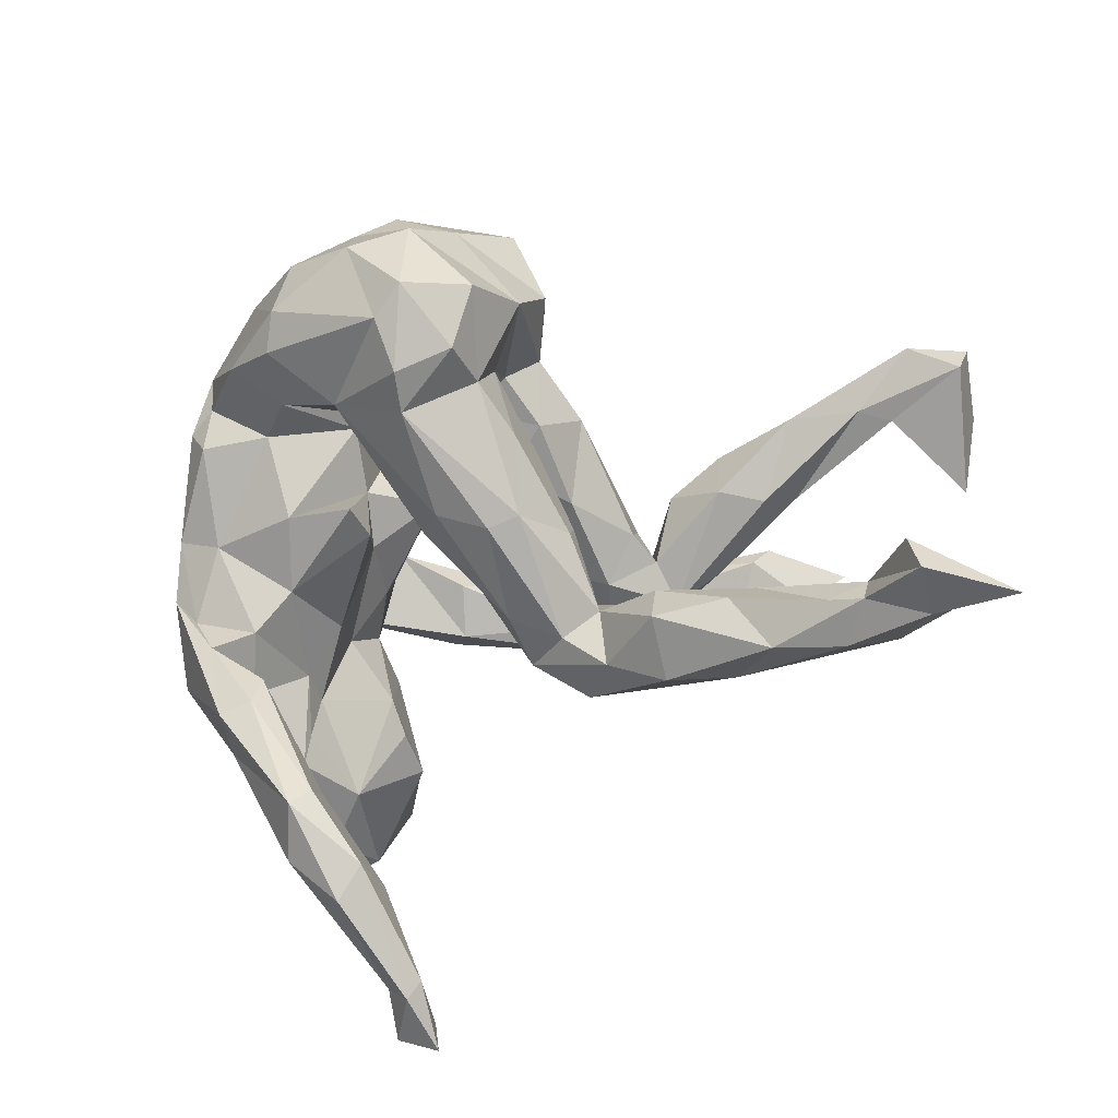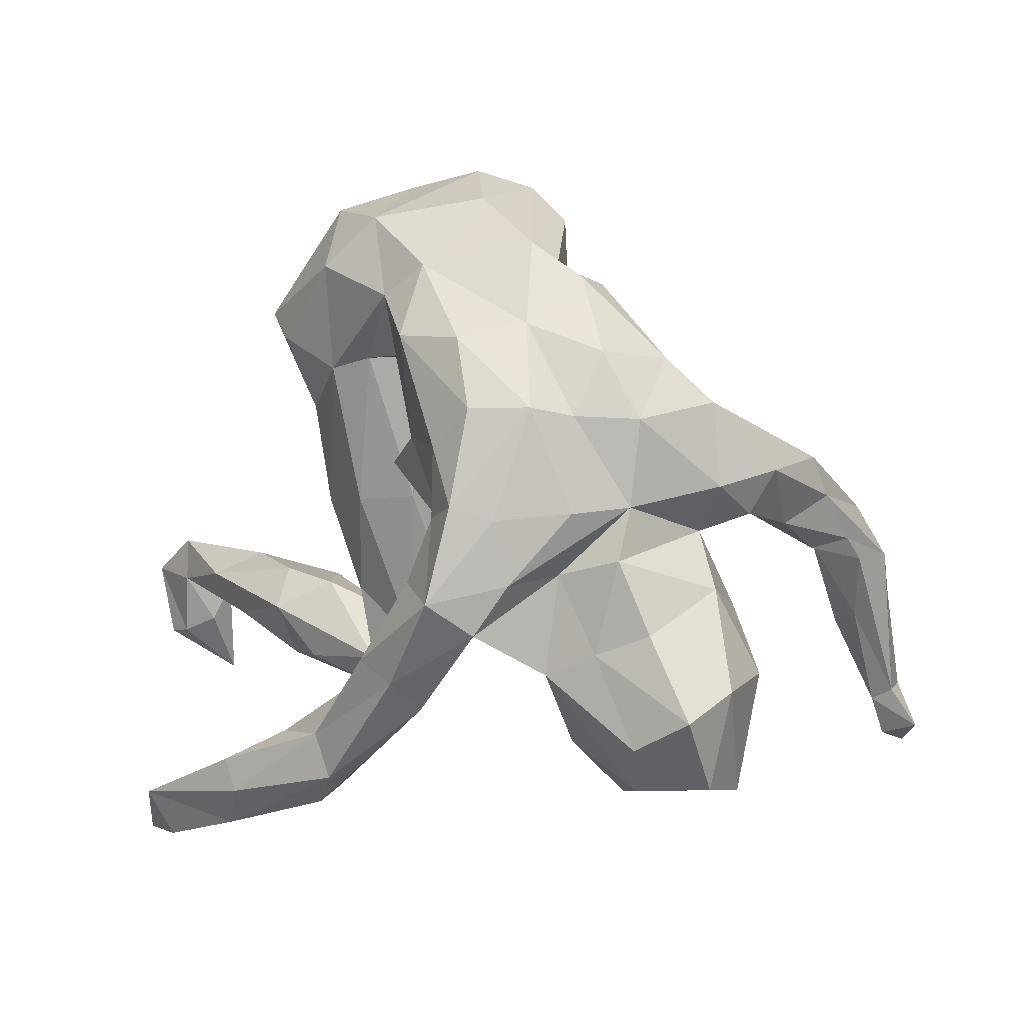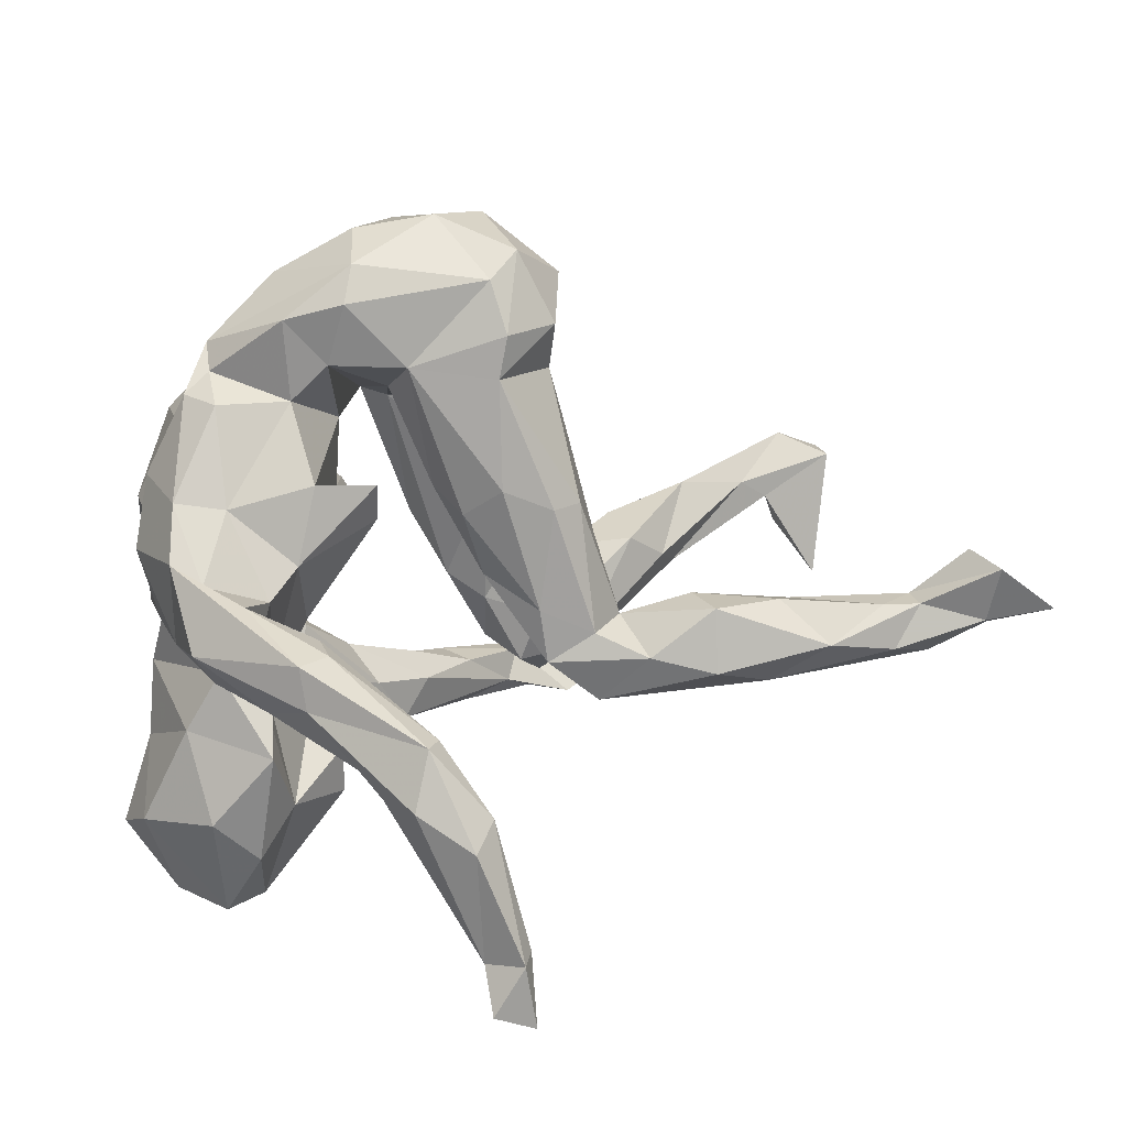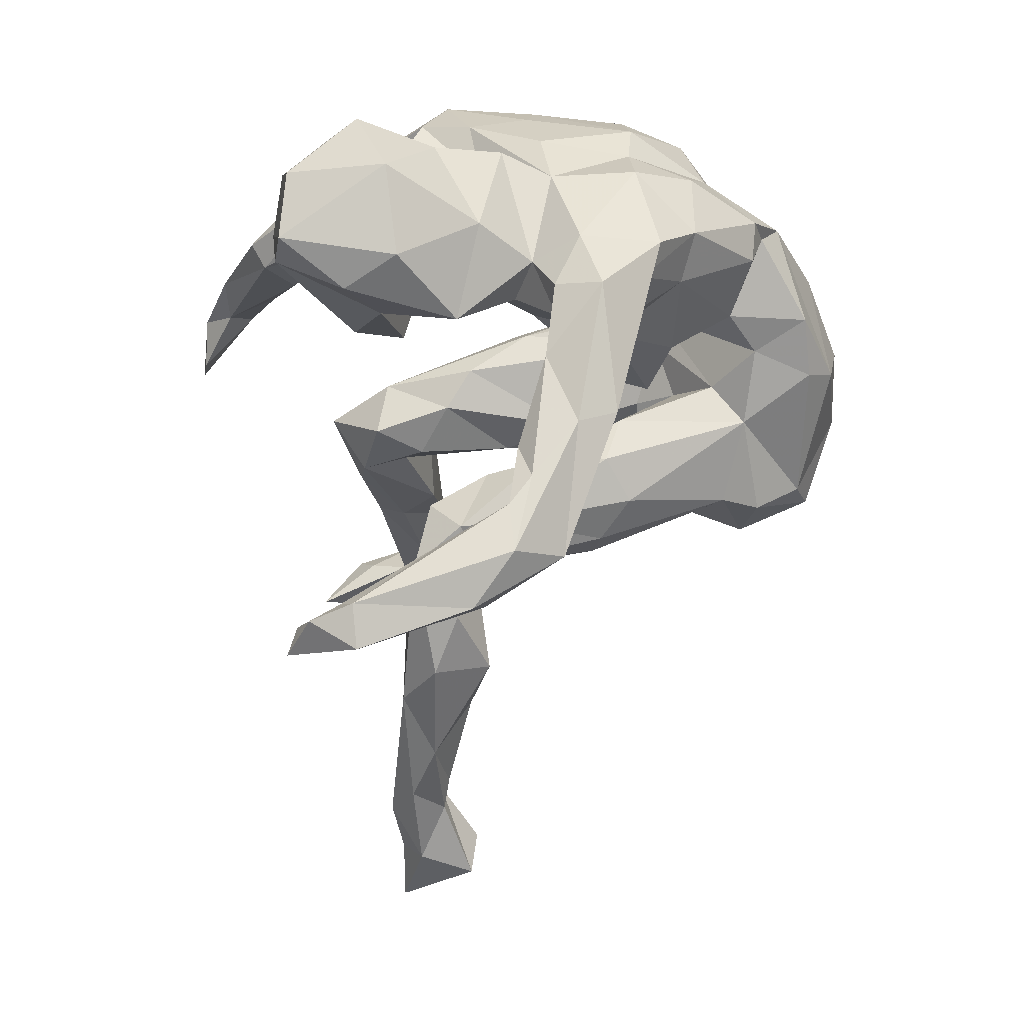
<metadata>
{"format":"obj","ext":"obj","renderer":"f3d","projection":"perspective","resolution":1024,"background":"white","views":[{"elev":-57.1,"azim":22.4,"up":"+Y"},{"elev":-5.1,"azim":-125.4,"up":"+Z"},{"elev":27.0,"azim":-28.4,"up":"+Z"},{"elev":-37.4,"azim":-100.5,"up":"+Y"}]}
</metadata>
<code>
v 0.7515 0.1625 -0.042
v 0.7396 -0.4541 -0.042
v 0.7277 0.1509 -0.1451
v 0.625 -0.4497 -0.033
v 0.6854 0.1491 -0.1449
v 0.6256 -0.4008 0.05495
v 0.7375 0.1122 -0.03301
v 0.6537 -0.4154 -0.05822
v 0.6857 0.06048 -0.2032
v 0.6738 0.1554 -3.1e-05
v 0.6463 0.1203 -0.1269
v 0.6382 -0.3858 -0.003277
v 0.5736 -0.3706 -0.07019
v 0.5569 -0.3631 -0.01369
v 0.6356 -0.4622 0.04817
v 0.6497 0.1679 -0.06358
v 0.6206 0.1046 -0.07558
v 0.4725 0.1612 -0.1251
v 0.5803 0.1108 -0.04639
v 0.5484 -0.4019 -0.01022
v 0.571 -0.3978 -0.08931
v 0.5222 0.184 -0.06317
v 0.5045 -0.4102 -0.06602
v 0.4096 -0.2841 -0.02022
v 0.5025 -0.3789 -0.01075
v 0.4836 0.1256 -0.02979
v 0.3745 -0.3164 0.001058
v 0.3138 0.352 -0.3841
v 0.386 0.1155 -0.1878
v 0.339 0.3882 -0.3958
v 0.4429 0.328 -0.4504
v 0.3382 0.1785 -0.1223
v 0.4135 -0.3887 -0.04699
v 0.4517 0.09669 -0.1418
v 0.3795 -0.2764 -0.07977
v 0.272 -0.3167 0.01171
v 0.4124 0.0608 -0.107
v 0.2595 -0.3465 -0.07166
v 0.3135 0.04624 -0.1889
v 0.3639 0.1428 -0.06142
v 0.3465 -0.3399 -0.1069
v 0.3768 0.2942 -0.4505
v 0.357 0.0604 -0.06648
v 0.2922 -0.2112 -0.05452
v 0.2324 0.1293 0.283
v 0.2096 0.218 0.3464
v 0.334 0.3505 -0.4563
v 0.2151 0.03841 0.3321
v 0.2762 -0.2457 0.002805
v 0.2788 0.1201 -0.08588
v 0.3011 0.1344 -0.1959
v 0.2361 0.03504 -0.1289
v 0.2028 0.06308 -0.2488
v 0.2078 0.3067 -0.3553
v 0.207 0.3247 -0.4365
v 0.2213 0.03796 -0.07451
v 0.2165 0.09467 -0.1078
v 0.1866 0.2731 0.2932
v 0.212 0.09652 0.09851
v 0.1548 0.1372 0.4202
v 0.1882 0.1208 0.1973
v 0.209 0.2233 0.2288
v 0.1671 -0.006267 -0.1139
v 0.186 -0.2066 -0.02487
v 0.1838 -0.03533 0.4162
v 0.1625 0.2169 0.1596
v 0.1308 -0.2489 -0.1249
v 0.1808 -0.1433 0.06947
v 0.1392 -0.1087 0.3752
v 0.2338 -0.2313 -0.12
v 0.1638 -0.03789 0.1416
v 0.2429 0.009673 -0.1927
v 0.149 0.009055 0.2625
v 0.1837 -0.2959 -0.05183
v 0.1474 0.05633 0.2248
v 0.19 0.09972 -0.201
v 0.161 -0.09698 0.2174
v 0.1368 0.283 0.2513
v 0.1668 0.03665 0.1451
v 0.1865 0.176 0.02853
v 0.1435 -0.08268 0.302
v 0.1381 -0.181 0.1433
v 0.1613 0.3442 -0.3915
v 0.1794 -0.1062 0.05136
v 0.1169 0.0584 0.484
v 0.09915 -0.0527 0.06096
v 0.1641 0.0181 0.01944
v 0.1042 -0.06816 0.4716
v 0.2842 0.3236 -0.4203
v 0.06902 0.0576 0.203
v 0.05582 -0.08473 0.4435
v 0.1404 0.001781 -0.1873
v 0.03362 0.03452 0.5009
v 0.1305 -0.2378 -0.02703
v 0.1726 0.1324 -0.1003
v 0.1625 -0.1283 -0.06048
v 0.1062 0.2475 -0.3309
v 0.09304 -0.1909 0.1458
v 0.06367 0.2479 0.2008
v 0.1013 0.02518 0.09721
v 0.06341 0.237 0.4282
v 0.02022 0.04051 0.2484
v 0.09729 0.02833 -0.08685
v 0.0234 0.1419 0.4654
v 0.1204 0.07634 -0.1761
v 0.1071 0.02901 0.2133
v 0.09105 0.1851 0.02146
v 0.03124 0.1339 0.02324
v 0.06555 -0.2011 0.006372
v 0.05853 -0.1273 0.3793
v 0.1054 -0.1558 -0.1072
v 0.07 -0.215 -0.0675
v 0.1792 0.3497 -0.3472
v 0.107 0.2956 -0.3072
v 0.07421 -0.1107 -0.02792
v 0.04338 -0.1322 0.3223
v 0.06018 0.07557 -0.05806
v -0.06266 0.08651 0.4813
v 0.03023 -0.1637 0.1764
v 0.02277 -0.1177 0.03547
v 0.05173 0.2702 -0.4044
v -0.004827 0.1185 0.2167
v 0.02013 0.2881 0.3349
v 0.006223 0.2233 0.2107
v 0.01511 0.23 -0.3074
v 0.003322 0.2862 -0.371
v -0.01224 0.2753 -0.254
v -0.0212 -0.0569 0.1532
v -0.05522 -0.06107 0.3324
v -0.008738 -0.1223 0.1336
v -0.05814 -0.00269 0.2858
v -0.1212 -0.0119 0.4169
v 0.01906 0.2991 -0.3116
v -0.04861 0.2499 0.3967
v -0.04026 0.2113 0.06048
v -0.04187 0.2017 0.2104
v -0.09624 0.016 0.4598
v -0.02312 0.1703 0.2133
v -0.09812 0.2344 -0.1787
v -0.04521 0.1146 0.04048
v -0.09017 0.09304 0.2105
v 0.05835 0.2322 -0.3813
v -0.1416 0.00255 0.3298
v -0.09041 0.1765 0.1079
v -0.09262 0.2615 0.2802
v -0.1016 -0.04915 0.1175
v -0.1166 0.2329 0.08582
v -0.1221 0.1998 -0.2462
v -0.105 -0.06298 0.1752
v -0.1108 0.06341 0.1229
v -0.1919 0.03004 0.3936
v -0.1888 0.02165 0.2811
v -0.192 -0.05605 0.1904
v -0.1043 0.3045 -0.2148
v -0.1243 0.1858 -0.03229
v -0.1777 0.2783 -0.1144
v -0.1554 0.1422 0.4179
v -0.1343 0.04193 0.04659
v -0.1548 0.2406 0.3149
v -0.1573 0.06733 -0.04695
v -0.1866 0.2342 -0.1238
v -0.2392 0.2795 0.05826
v -0.1667 0.1242 -0.07601
v -0.1528 -0.5886 -0.2323
v -0.171 -0.4879 -0.1444
v -0.2322 -0.08286 0.09237
v -0.1526 0.2398 -0.2797
v -0.2067 -0.4504 0.01325
v -0.2248 0.01527 -0.07542
v -0.2991 0.173 0.2224
v -0.2105 -0.5574 -0.09322
v -0.1693 -0.5242 -0.07151
v -0.2707 0.1017 0.3113
v -0.2154 -0.4029 -0.03622
v -0.2591 0.1353 0.34
v -0.1838 -0.09282 -0.1915
v -0.2118 0.07761 -0.2091
v -0.1805 0.2932 0.2104
v -0.1804 -0.5522 -0.2605
v -0.2012 -0.01785 -0.1751
v -0.207 -0.04154 -0.01191
v -0.1736 -0.613 -0.2354
v -0.2204 0.2687 -0.033
v -0.1862 -0.09526 -0.2598
v -0.235 0.2139 -0.1847
v -0.213 -0.01724 -0.3075
v -0.2883 0.03966 0.2891
v -0.1494 0.2863 -0.2473
v -0.2721 0.2383 -0.1872
v -0.1656 -0.6275 -0.3213
v -0.2916 -0.2137 -0.005732
v -0.2282 -0.4727 -0.1367
v -0.2431 0.05865 -0.3201
v -0.2816 -0.294 0.07372
v -0.2764 0.1264 -0.2353
v -0.2073 -0.5671 -0.2471
v -0.2066 0.07924 -0.1251
v -0.3023 0.268 0.1029
v -0.2648 -0.5001 -0.05022
v -0.3112 -0.04054 0.1755
v -0.2159 -0.6071 -0.301
v -0.233 -0.4768 0.02141
v -0.1674 -0.5851 -0.311
v -0.2736 0.265 0.1977
v -0.2548 0.3008 -0.1479
v -0.2835 0.2835 -0.02318
v -0.2791 -0.3421 -0.04846
v -0.2781 -0.4364 -0.05971
v -0.3285 -0.3272 0.02214
v -0.3098 0.2106 -0.1237
v -0.2736 -0.07755 -0.05087
v -0.3118 0.09141 0.29
v -0.2718 -0.2411 0.06826
v -0.327 -0.3034 0.07485
v -0.2922 -0.1279 0.07495
v -0.3424 -0.2341 -0.02288
v -0.3145 0.2366 -0.04122
v -0.3708 -0.002348 0.1829
v -0.2971 -0.125 -0.1173
v -0.2786 -0.06864 -0.1025
v -0.3428 -0.1695 0.09957
v -0.2937 -0.3982 -0.03288
v -0.276 -0.1358 -0.2351
v -0.3495 0.2039 0.1032
v -0.3308 -0.1509 -0.005342
v -0.2655 -0.009142 -0.3872
v -0.2991 0.1215 -0.1048
v -0.3137 -0.1021 -0.3841
v -0.3684 0.1011 0.1829
v -0.3845 0.08891 -0.0907
v -0.3723 -0.09988 0.1049
v -0.3374 -0.1565 -0.2923
v -0.3597 0.1415 0.09579
v -0.3613 0.1472 -0.03121
v -0.4027 0.06716 0.09313
v -0.3144 -0.1645 -0.1375
v -0.4007 -0.05838 0.1248
v -0.3488 -0.07535 -0.04133
v -0.3957 -0.1384 -0.2313
v -0.3768 0.06351 -0.01948
v -0.3783 -0.1389 -0.01698
v -0.3441 0.03009 -0.3854
v -0.403 -0.06702 0.01339
v -0.4125 -0.1559 0.03981
v -0.343 0.09594 -0.2104
v -0.383 0.06468 -0.3332
v -0.4077 0.0573 -0.187
v -0.3965 -0.06286 -0.1225
v -0.3751 -0.1155 -0.3852
v -0.4149 -0.03485 -0.3834
v -0.4572 -0.03702 -0.2581
v -0.4604 0.0363 -0.2993
f 245 195 246
f 3 7 9
f 95 80 57
f 108 105 117
f 29 18 34
f 95 76 105
f 227 245 230
f 245 227 195
f 230 245 247
f 9 7 17
f 9 17 11
f 29 34 39
f 76 53 105
f 53 92 105
f 245 246 252
f 247 245 252
f 53 29 39
f 53 39 72
f 53 72 92
f 193 177 186
f 193 186 226
f 226 186 228
f 178 162 198
f 204 178 198
f 178 147 162
f 195 193 242
f 5 9 11
f 195 242 246
f 177 193 195
f 76 51 53
f 51 29 53
f 32 29 51
f 32 51 76
f 32 18 29
f 22 18 32
f 22 16 18
f 5 11 16
f 1 5 16
f 1 3 5
f 236 238 248
f 211 238 236
f 225 241 238
f 211 225 238
f 219 211 236
f 220 211 219
f 181 211 220
f 86 96 115
f 17 19 34
f 240 238 243
f 243 235 240
f 158 146 181
f 150 146 158
f 106 86 102
f 71 86 106
f 150 149 146
f 79 90 100
f 79 75 90
f 79 61 75
f 59 61 79
f 218 229 235
f 122 131 138
f 90 102 122
f 61 48 75
f 45 48 61
f 212 175 170
f 45 60 48
f 45 46 60
f 173 175 212
f 169 181 220
f 169 158 181
f 212 170 229
f 136 138 141
f 185 197 189
f 161 197 185
f 161 163 197
f 156 183 161
f 199 209 222
f 203 190 201
f 201 179 203
f 202 168 194
f 202 194 214
f 199 202 209
f 202 214 209
f 172 168 202
f 172 165 168
f 172 202 171
f 171 202 199
f 2 15 4
f 221 215 231
f 172 164 165
f 196 171 199
f 208 196 199
f 182 172 171
f 182 171 196
f 164 172 182
f 201 190 182
f 201 182 196
f 190 203 164
f 190 164 182
f 162 183 206
f 162 206 198
f 125 148 142
f 167 185 189
f 188 167 189
f 167 148 185
f 125 139 148
f 205 189 210
f 205 188 189
f 156 161 185
f 148 156 185
f 148 139 156
f 139 127 156
f 210 217 205
f 206 205 217
f 206 183 205
f 183 156 205
f 142 97 125
f 167 142 148
f 121 142 167
f 121 167 126
f 127 114 133
f 97 127 125
f 97 114 127
f 54 114 97
f 167 188 126
f 133 126 188
f 154 133 188
f 133 154 127
f 125 127 139
f 205 154 188
f 156 154 205
f 127 154 156
f 55 121 126
f 55 142 121
f 142 89 97
f 55 89 142
f 89 54 97
f 114 113 133
f 83 126 133
f 113 83 133
f 54 113 114
f 42 89 47
f 83 55 126
f 30 55 83
f 47 89 55
f 28 54 89
f 30 47 55
f 42 28 89
f 30 31 47
f 28 31 30
f 113 30 83
f 28 30 113
f 28 113 54
f 196 179 201
f 164 203 179
f 179 196 192
f 165 164 179
f 192 196 208
f 165 179 192
f 21 4 23
f 12 2 8
f 2 4 8
f 225 215 221
f 85 93 88
f 93 85 104
f 93 104 118
f 137 93 118
f 65 48 85
f 48 60 85
f 132 137 151
f 137 175 151
f 131 129 143
f 129 132 143
f 143 132 151
f 152 143 151
f 48 65 81
f 48 81 73
f 77 73 81
f 128 130 129
f 128 129 131
f 68 77 82
f 149 153 166
f 221 231 237
f 109 119 130
f 213 191 221
f 191 225 221
f 221 237 214
f 214 237 244
f 237 243 244
f 64 68 82
f 94 64 82
f 94 82 98
f 109 94 98
f 109 98 119
f 191 216 225
f 225 216 241
f 209 244 216
f 216 244 241
f 27 24 49
f 49 44 64
f 36 49 64
f 94 109 112
f 24 13 35
f 24 35 44
f 208 174 192
f 174 165 192
f 33 20 25
f 23 20 33
f 4 20 23
f 15 20 4
f 6 2 12
f 15 2 6
f 208 222 207
f 208 199 222
f 174 208 207
f 168 165 174
f 15 14 20
f 15 6 14
f 6 12 14
f 168 213 194
f 213 168 174
f 88 91 110
f 21 23 41
f 8 4 21
f 13 8 21
f 13 12 8
f 41 33 38
f 20 14 25
f 110 69 88
f 57 76 95
f 56 52 57
f 57 52 76
f 52 50 76
f 32 76 50
f 43 40 50
f 26 40 43
f 34 19 37
f 37 19 26
f 18 17 34
f 11 17 16
f 17 7 19
f 7 10 19
f 1 7 3
f 227 240 210
f 210 189 227
f 189 195 227
f 189 197 195
f 107 105 108
f 107 95 105
f 80 95 107
f 40 32 50
f 40 22 32
f 40 26 22
f 10 26 19
f 10 22 26
f 10 16 22
f 1 16 10
f 7 1 10
f 210 240 234
f 217 210 234
f 155 163 161
f 135 140 155
f 224 206 217
f 155 183 162
f 183 155 161
f 147 155 162
f 147 135 155
f 99 107 124
f 99 80 107
f 66 80 99
f 16 17 18
f 198 206 224
f 230 238 240
f 160 158 169
f 103 100 117
f 103 87 100
f 87 59 79
f 56 59 87
f 140 158 160
f 140 150 158
f 100 122 117
f 87 79 100
f 229 233 235
f 235 233 240
f 74 94 112
f 24 44 49
f 36 64 74
f 38 74 67
f 74 64 94
f 67 74 112
f 13 41 35
f 35 41 70
f 70 41 67
f 41 38 67
f 88 65 85
f 88 93 91
f 91 93 137
f 129 91 132
f 91 137 132
f 69 65 88
f 116 110 129
f 110 91 129
f 81 65 69
f 81 69 116
f 69 110 116
f 77 81 82
f 82 81 116
f 82 116 98
f 98 116 119
f 119 116 129
f 130 119 129
f 194 213 221
f 194 221 214
f 209 214 244
f 36 27 49
f 191 174 207
f 213 174 191
f 216 191 207
f 207 222 216
f 216 222 209
f 25 14 24
f 27 25 24
f 33 27 36
f 33 36 38
f 38 36 74
f 12 13 14
f 14 13 24
f 13 21 41
f 23 33 41
f 25 27 33
f 144 141 150
f 150 135 144
f 140 135 150
f 90 122 100
f 66 61 59
f 62 61 66
f 62 45 61
f 170 233 229
f 124 138 136
f 58 46 62
f 46 45 62
f 170 159 204
f 175 159 170
f 157 134 159
f 101 123 134
f 58 123 101
f 46 58 101
f 117 122 108
f 170 224 233
f 233 224 234
f 144 135 147
f 107 108 124
f 66 59 80
f 144 136 141
f 136 144 147
f 124 108 138
f 99 78 66
f 170 204 224
f 204 198 224
f 178 145 147
f 136 147 145
f 145 124 136
f 145 99 124
f 62 66 78
f 58 62 78
f 159 178 204
f 159 145 178
f 134 145 159
f 123 99 145
f 123 78 99
f 58 78 123
f 134 123 145
f 242 249 250
f 226 249 242
f 226 228 249
f 242 250 246
f 193 226 242
f 252 250 251
f 246 250 252
f 224 217 234
f 175 157 159
f 104 101 134
f 104 60 101
f 46 101 60
f 249 232 239
f 249 228 232
f 140 163 155
f 34 37 39
f 177 180 186
f 234 240 233
f 59 56 57
f 59 57 80
f 140 160 163
f 163 160 197
f 227 230 240
f 37 26 43
f 52 43 50
f 105 103 117
f 230 247 248
f 39 37 72
f 37 43 72
f 72 43 52
f 72 52 63
f 52 56 63
f 72 63 92
f 63 103 92
f 105 92 103
f 197 180 177
f 248 247 251
f 251 247 252
f 180 184 186
f 186 184 228
f 184 223 228
f 250 249 251
f 239 251 249
f 31 42 47
f 176 223 184
f 184 180 176
f 239 248 251
f 180 220 223
f 176 180 223
f 180 169 220
f 63 87 103
f 56 87 63
f 180 197 169
f 141 152 153
f 122 102 131
f 75 73 106
f 75 48 73
f 187 212 218
f 187 173 212
f 152 173 187
f 152 151 173
f 143 152 141
f 138 143 141
f 138 131 143
f 151 175 173
f 175 137 157
f 118 157 137
f 104 134 118
f 85 60 104
f 232 236 239
f 223 236 232
f 223 219 236
f 239 236 248
f 220 219 223
f 96 111 115
f 118 134 157
f 228 223 232
f 111 67 112
f 70 67 111
f 44 70 96
f 44 35 70
f 112 109 120
f 111 112 115
f 84 68 64
f 96 84 64
f 64 44 96
f 115 112 120
f 71 106 73
f 84 96 86
f 96 70 111
f 200 152 187
f 153 152 200
f 200 187 218
f 218 212 229
f 73 77 71
f 131 102 128
f 150 141 153
f 149 150 153
f 166 153 200
f 166 200 215
f 231 200 218
f 231 218 237
f 218 235 237
f 77 68 71
f 102 86 128
f 86 120 128
f 128 120 130
f 146 149 166
f 215 200 231
f 243 237 235
f 68 84 71
f 71 84 86
f 86 115 120
f 120 109 130
f 181 146 166
f 181 166 211
f 211 166 215
f 215 225 211
f 238 241 243
f 241 244 243
f 108 122 138
f 197 160 169
f 3 9 5
f 238 230 248
f 90 106 102
f 90 75 106
f 197 177 195
f 31 28 42

</code>
